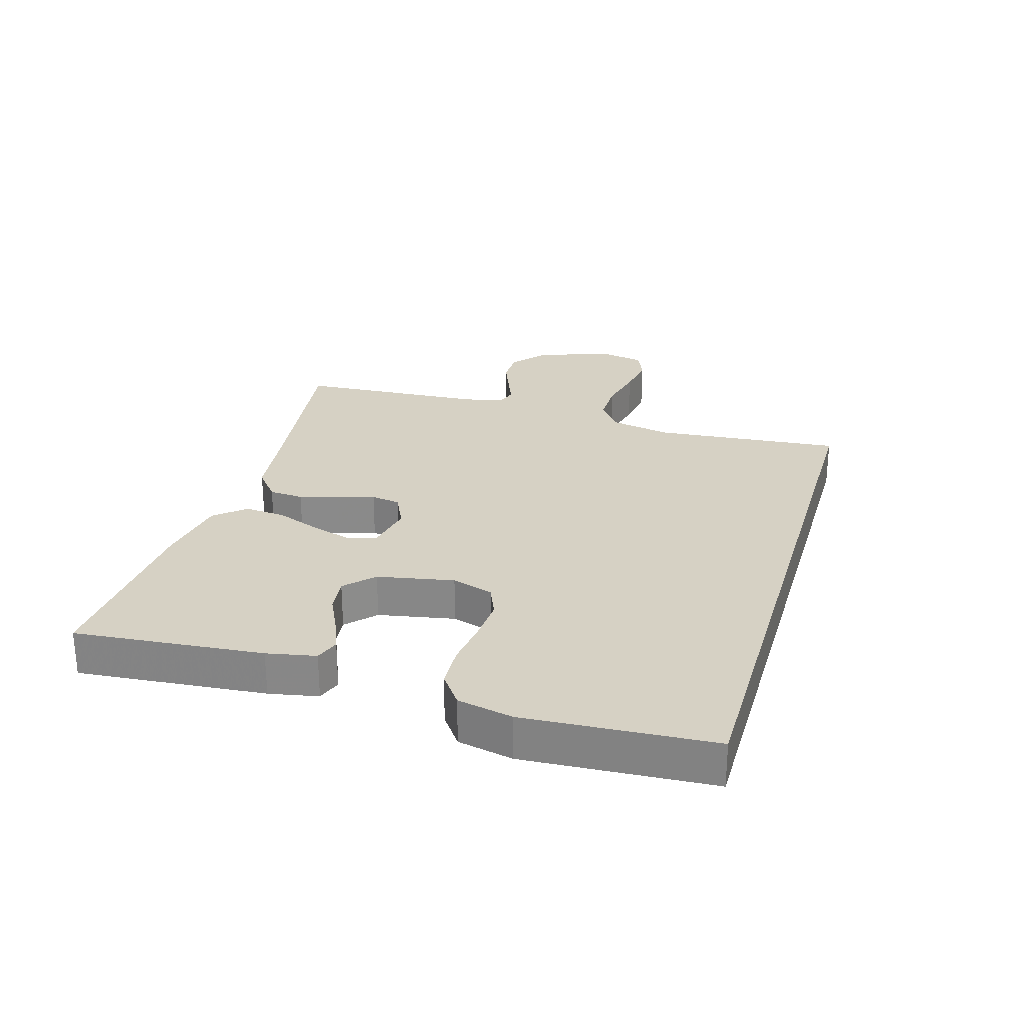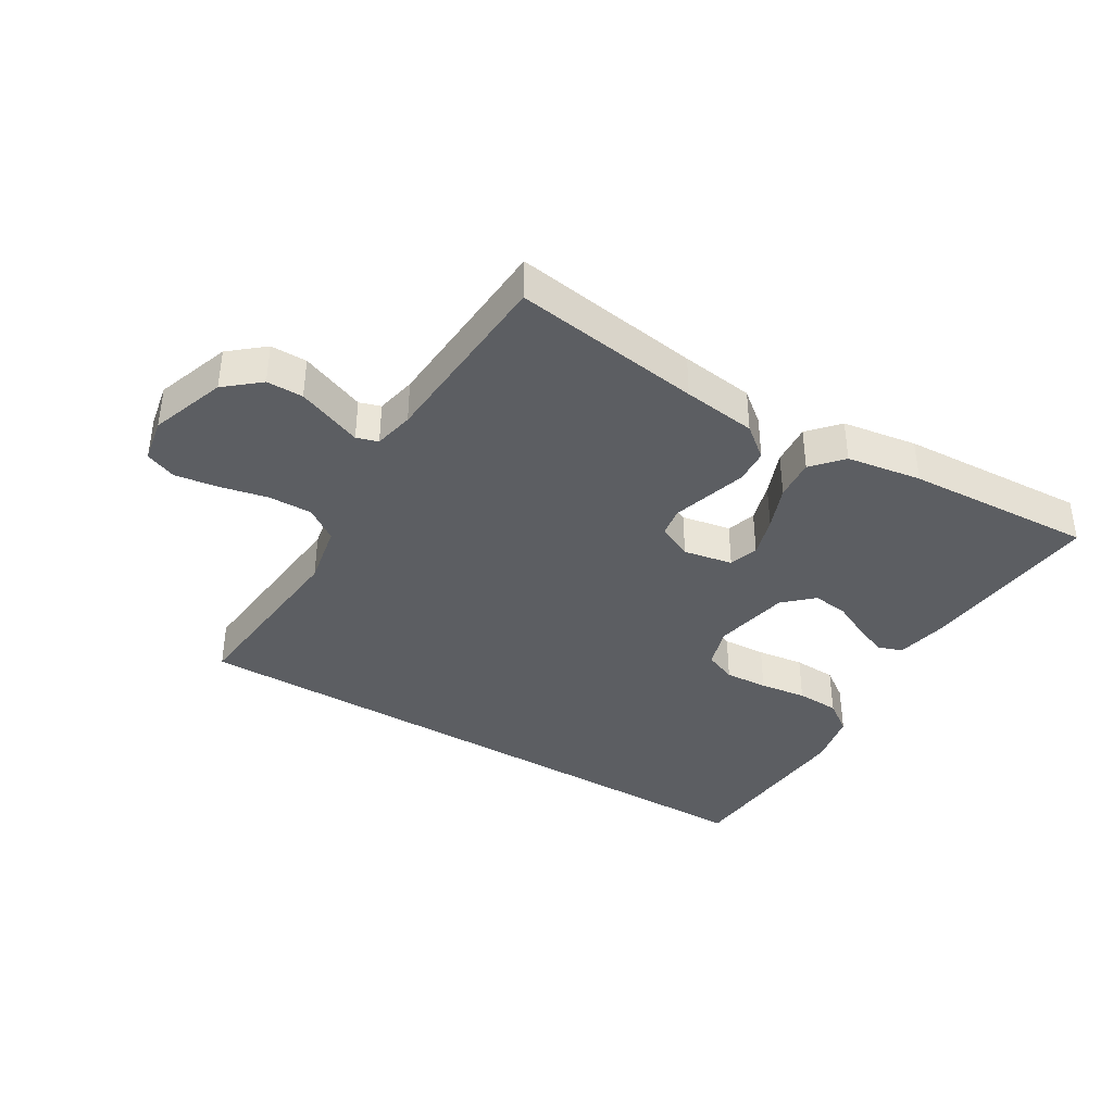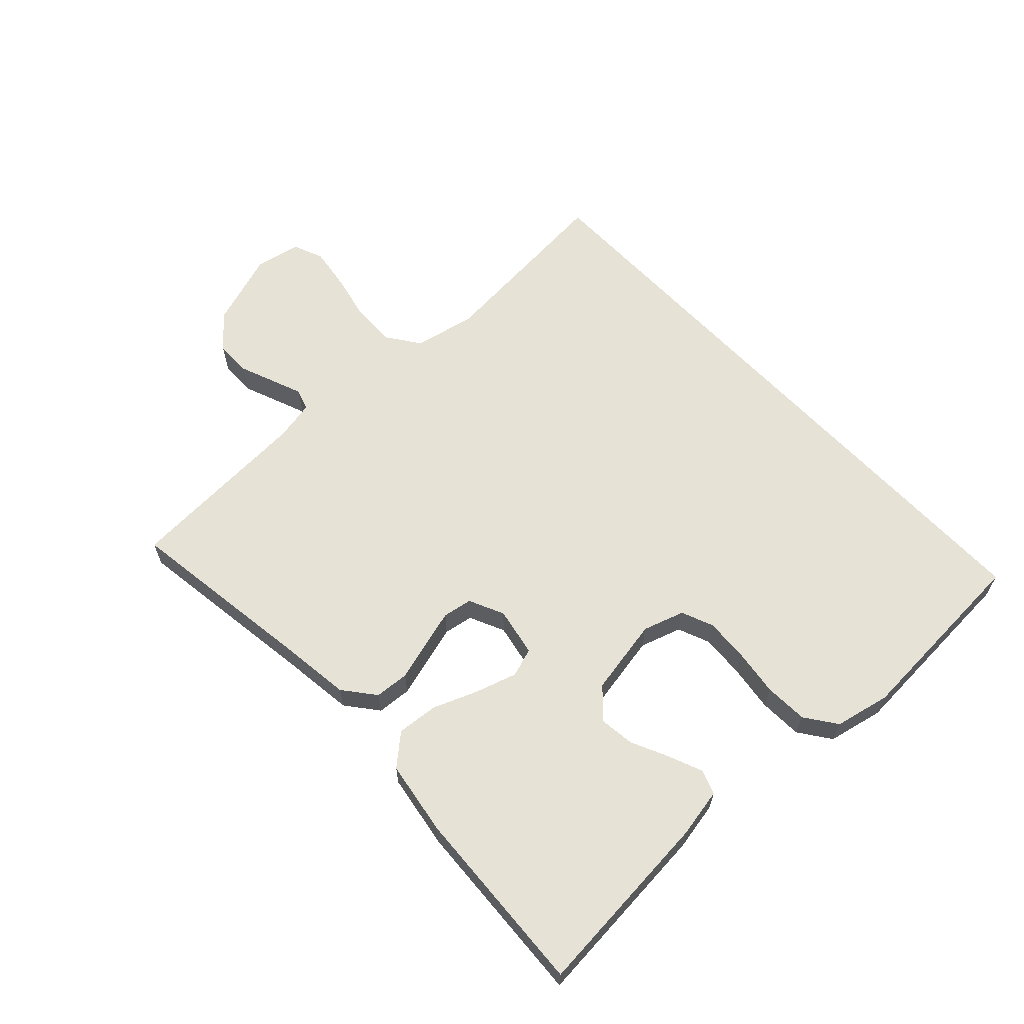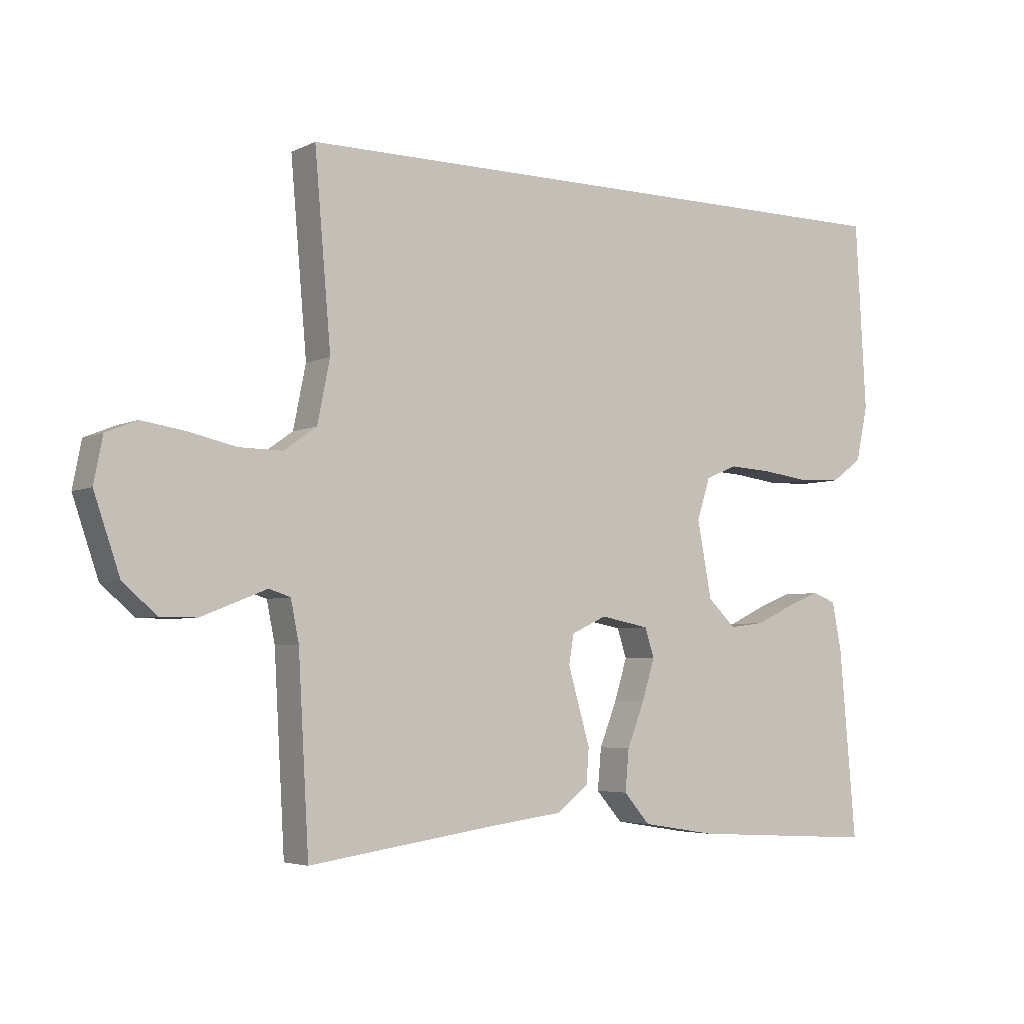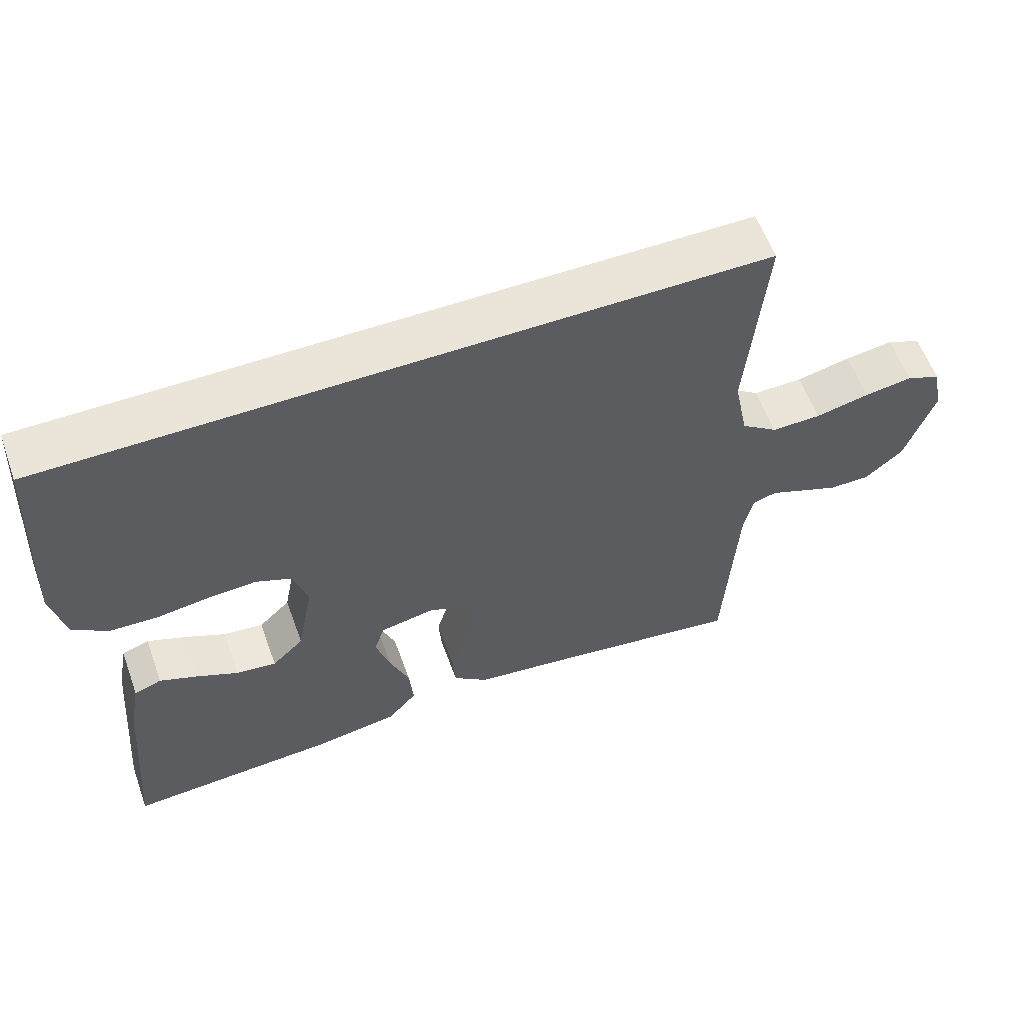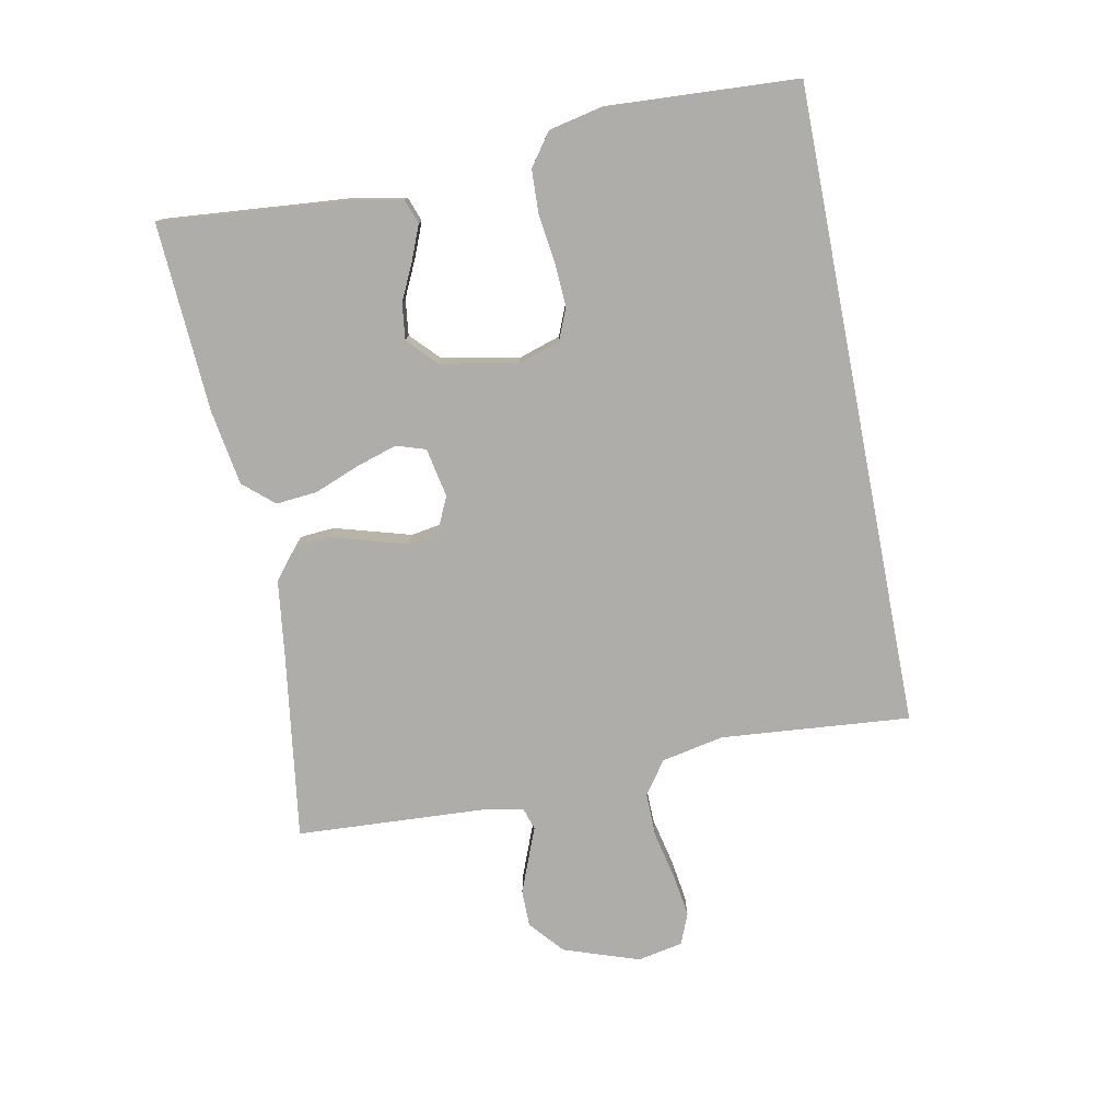
<metadata>
{"format":"obj","ext":"obj","renderer":"f3d","projection":"perspective","resolution":1024,"background":"white","views":[{"elev":26.6,"azim":-73.7,"up":"+Y"},{"elev":-38.1,"azim":148.6,"up":"+Y"},{"elev":62.9,"azim":-133.1,"up":"+Y"},{"elev":-4.5,"azim":146.0,"up":"+Z"},{"elev":58.7,"azim":-19.9,"up":"+Z"},{"elev":-77.3,"azim":-78.9,"up":"+Y"}]}
</metadata>
<code>
v -0.519 0.07 0.5
v 0.497 0.07 0.5
v 0.471 0.07 0.2
v 0.491 0.07 0.101
v 0.543 0.07 0.064
v 0.613 0.07 0.065
v 0.69 0.07 0.082
v 0.758 0.07 0.092
v 0.807 0.07 0.072
v 0.821 0.07 0
v 0.78 0.07 -0.12
v 0.726 0.07 -0.166
v 0.668 0.07 -0.166
v 0.612 0.07 -0.144
v 0.564 0.07 -0.125
v 0.53 0.07 -0.136
v 0.517 0.07 -0.2
v 0.5 0.07 -0.5
v 0.2 0.07 -0.457
v 0.083 0.07 -0.442
v 0.033 0.07 -0.402
v 0.029 0.07 -0.347
v 0.047 0.07 -0.285
v 0.064 0.07 -0.226
v 0.056 0.07 -0.179
v 0 0.07 -0.153
v -0.078 0.07 -0.168
v -0.093 0.07 -0.214
v -0.073 0.07 -0.279
v -0.045 0.07 -0.35
v -0.039 0.07 -0.416
v -0.081 0.07 -0.464
v -0.2 0.07 -0.483
v -0.5 0.07 -0.5
v -0.474 0.07 -0.2
v -0.459 0.07 -0.122
v -0.42 0.07 -0.108
v -0.366 0.07 -0.13
v -0.307 0.07 -0.158
v -0.25 0.07 -0.165
v -0.205 0.07 -0.122
v -0.182 0.07 0
v -0.203 0.07 0.066
v -0.254 0.07 0.087
v -0.323 0.07 0.083
v -0.398 0.07 0.073
v -0.467 0.07 0.076
v -0.517 0.07 0.112
v -0.536 0.07 0.2
v -0.519 0 0.5
v 0.497 0 0.5
v 0.471 0 0.2
v 0.491 0 0.101
v 0.543 0 0.064
v 0.613 0 0.065
v 0.69 0 0.082
v 0.758 0 0.092
v 0.807 0 0.072
v 0.821 0 0
v 0.78 0 -0.12
v 0.726 0 -0.166
v 0.668 0 -0.166
v 0.612 0 -0.144
v 0.564 0 -0.125
v 0.53 0 -0.136
v 0.517 0 -0.2
v 0.5 0 -0.5
v 0.2 0 -0.457
v 0.083 0 -0.442
v 0.033 0 -0.402
v 0.029 0 -0.347
v 0.047 0 -0.285
v 0.064 0 -0.226
v 0.056 0 -0.179
v 0 0 -0.153
v -0.078 0 -0.168
v -0.093 0 -0.214
v -0.073 0 -0.279
v -0.045 0 -0.35
v -0.039 0 -0.416
v -0.081 0 -0.464
v -0.2 0 -0.483
v -0.5 0 -0.5
v -0.474 0 -0.2
v -0.459 0 -0.122
v -0.42 0 -0.108
v -0.366 0 -0.13
v -0.307 0 -0.158
v -0.25 0 -0.165
v -0.205 0 -0.122
v -0.182 0 0
v -0.203 0 0.066
v -0.254 0 0.087
v -0.323 0 0.083
v -0.398 0 0.073
v -0.467 0 0.076
v -0.517 0 0.112
v -0.536 0 0.2
f 1 2 3
f 49 1 3
f 48 49 3
f 47 48 3
f 46 47 3
f 45 46 3
f 44 45 3
f 43 44 3 4
f 42 43 4 5
f 41 42 5 6
f 8 9 10
f 7 8 10
f 6 7 10
f 41 6 10
f 40 41 10
f 37 38 39
f 36 37 39
f 35 36 39
f 34 35 39
f 33 34 39
f 32 33 39
f 31 32 39
f 30 31 39
f 29 30 39
f 28 29 39 40
f 27 28 40
f 26 27 40
f 21 22 23
f 20 21 23
f 19 20 23
f 19 23 24
f 18 19 24
f 17 18 24
f 16 17 24 25
f 13 14 15
f 12 13 15
f 11 12 15
f 10 11 15
f 26 40 10 15
f 15 16 25 26
f 52 51 50
f 52 50 98
f 52 98 97
f 52 97 96
f 52 96 95
f 52 95 94
f 52 94 93
f 53 52 93 92
f 54 53 92 91
f 55 54 91 90
f 59 58 57
f 59 57 56
f 59 56 55
f 59 55 90
f 59 90 89
f 88 87 86
f 88 86 85
f 88 85 84
f 88 84 83
f 88 83 82
f 88 82 81
f 88 81 80
f 88 80 79
f 88 79 78
f 89 88 78 77
f 89 77 76
f 89 76 75
f 72 71 70
f 72 70 69
f 72 69 68
f 73 72 68
f 73 68 67
f 73 67 66
f 74 73 66 65
f 64 63 62
f 64 62 61
f 64 61 60
f 64 60 59
f 64 59 89 75
f 75 74 65 64
f 1 50 51 2
f 2 51 52 3
f 3 52 53 4
f 4 53 54 5
f 5 54 55 6
f 6 55 56 7
f 7 56 57 8
f 8 57 58 9
f 9 58 59 10
f 10 59 60 11
f 11 60 61 12
f 12 61 62 13
f 13 62 63 14
f 14 63 64 15
f 15 64 65 16
f 16 65 66 17
f 17 66 67 18
f 18 67 68 19
f 19 68 69 20
f 20 69 70 21
f 21 70 71 22
f 22 71 72 23
f 23 72 73 24
f 24 73 74 25
f 25 74 75 26
f 26 75 76 27
f 27 76 77 28
f 28 77 78 29
f 29 78 79 30
f 30 79 80 31
f 31 80 81 32
f 32 81 82 33
f 33 82 83 34
f 34 83 84 35
f 35 84 85 36
f 36 85 86 37
f 37 86 87 38
f 38 87 88 39
f 39 88 89 40
f 40 89 90 41
f 41 90 91 42
f 42 91 92 43
f 43 92 93 44
f 44 93 94 45
f 45 94 95 46
f 46 95 96 47
f 47 96 97 48
f 48 97 98 49
f 49 98 50 1

</code>
